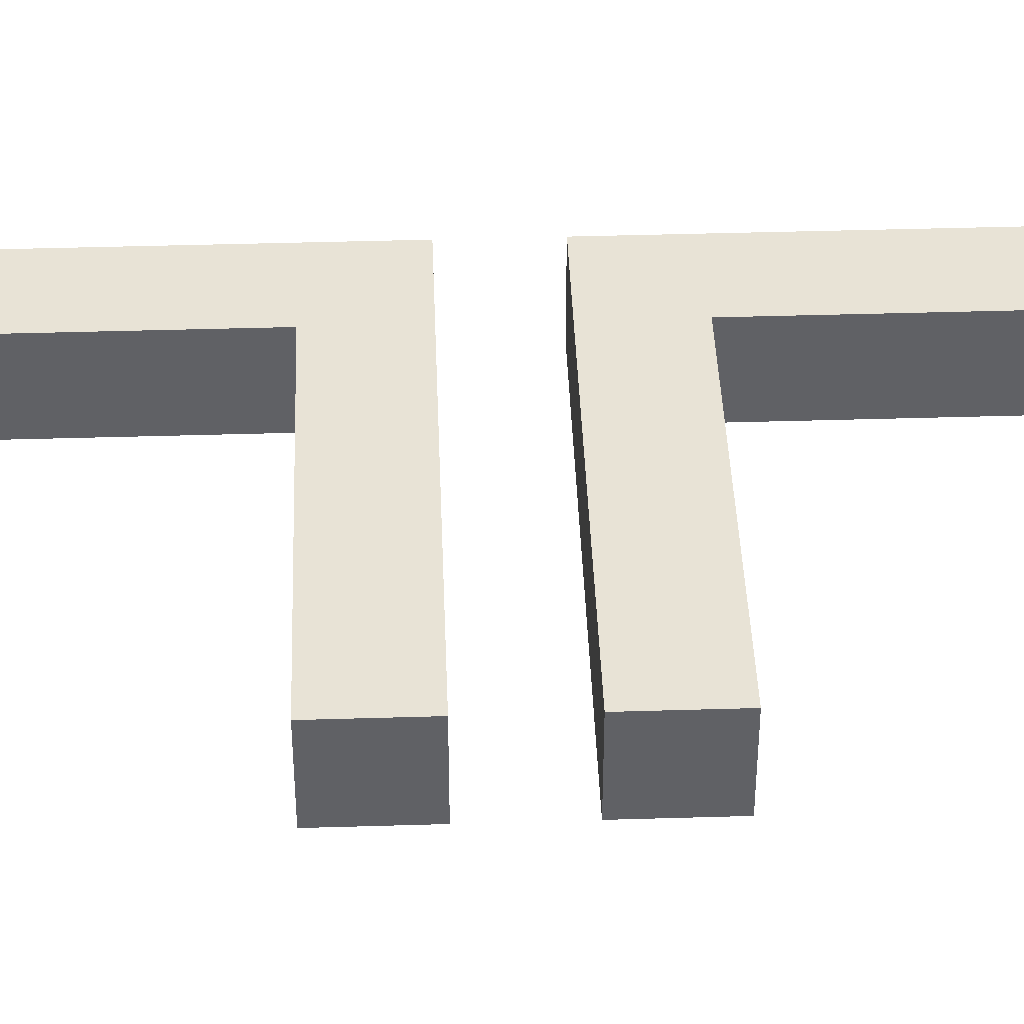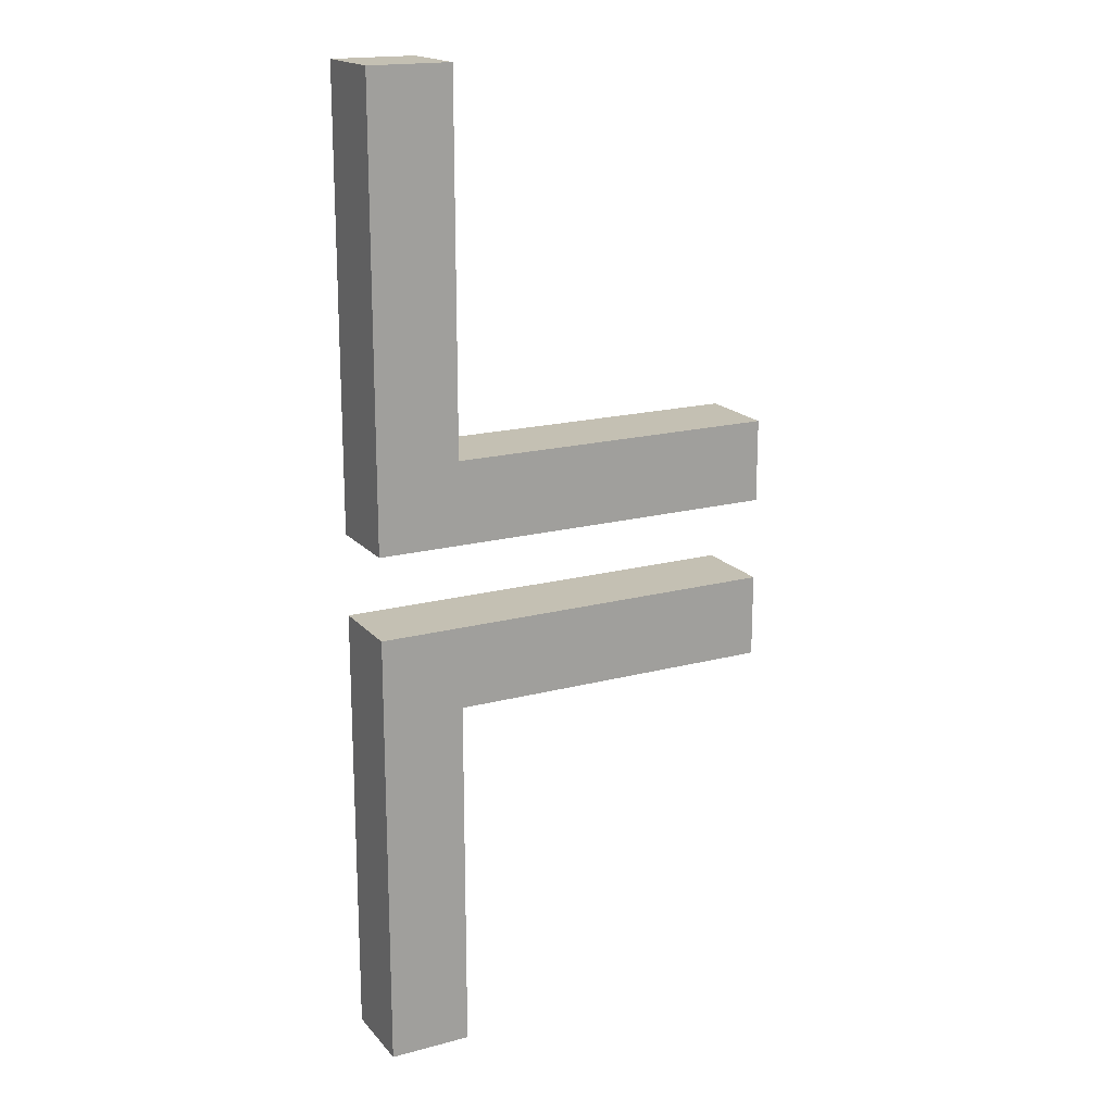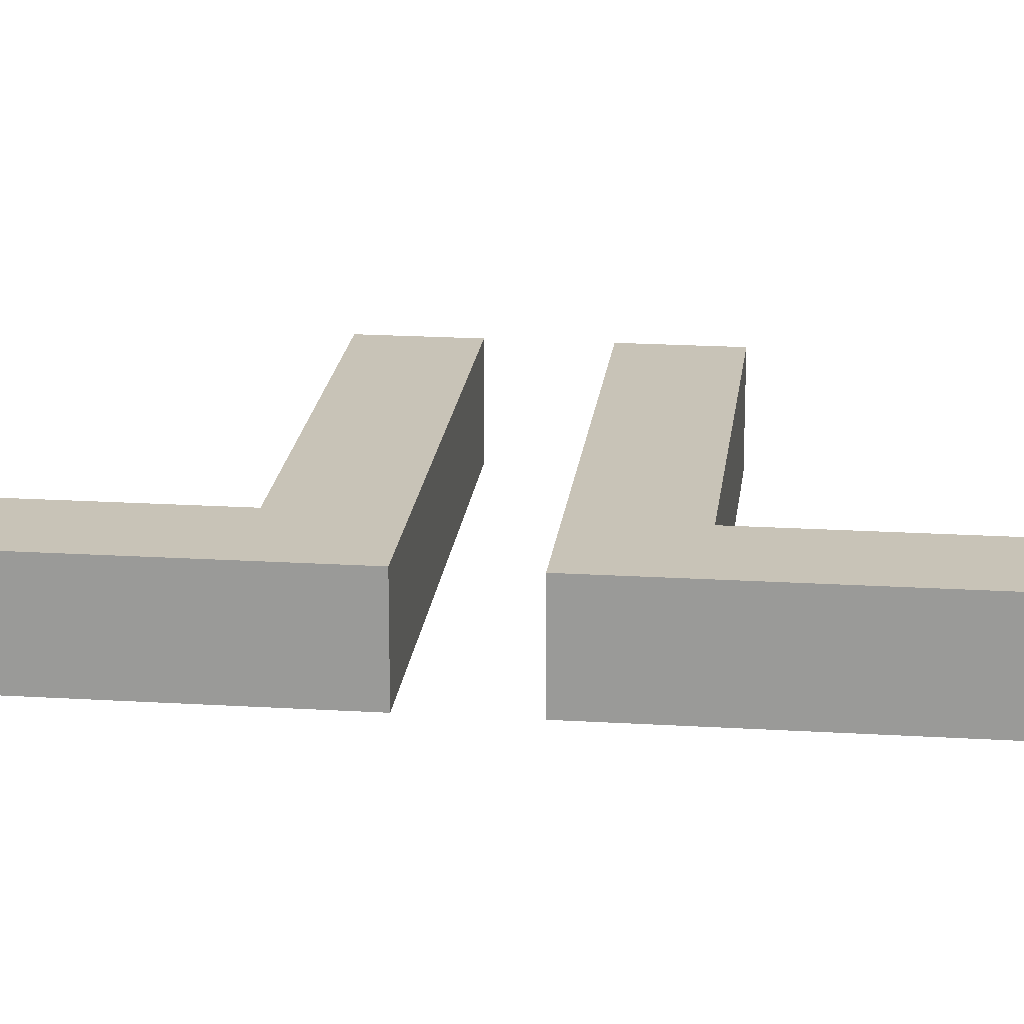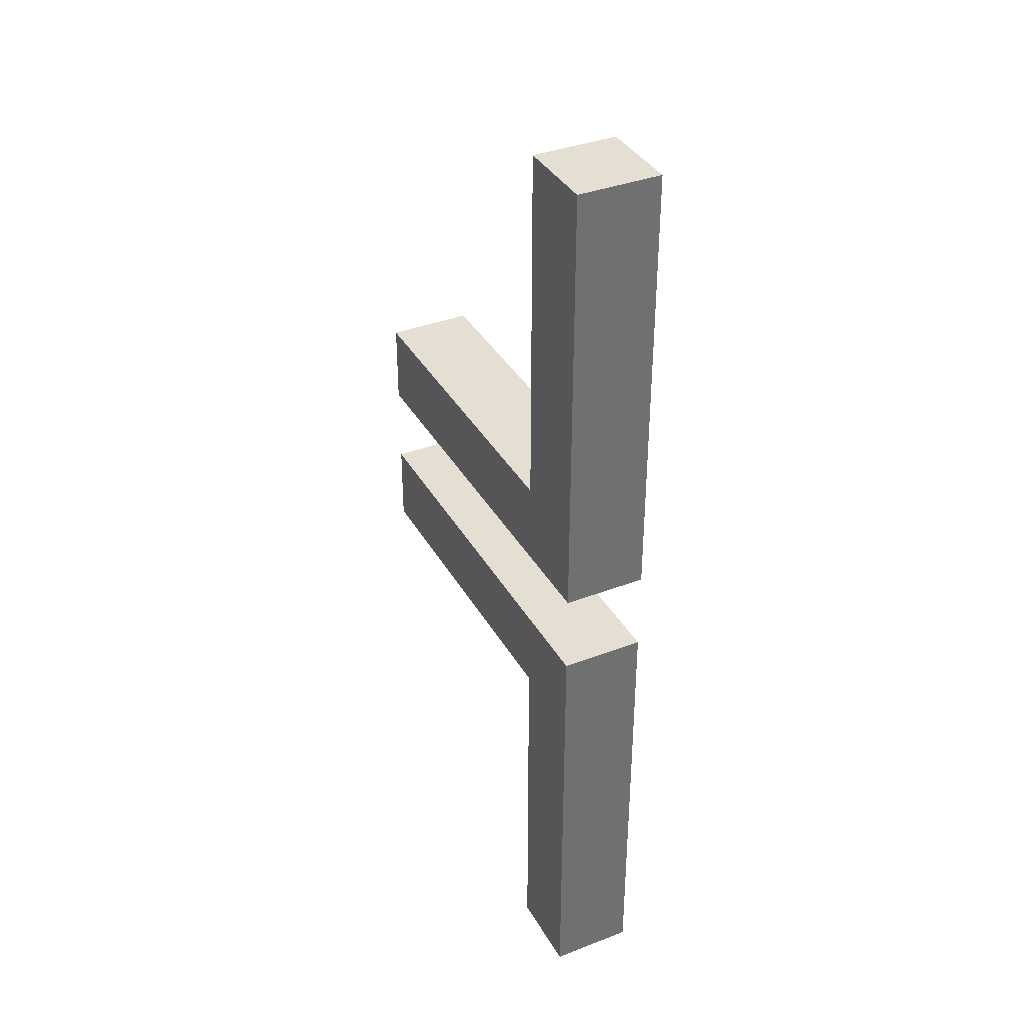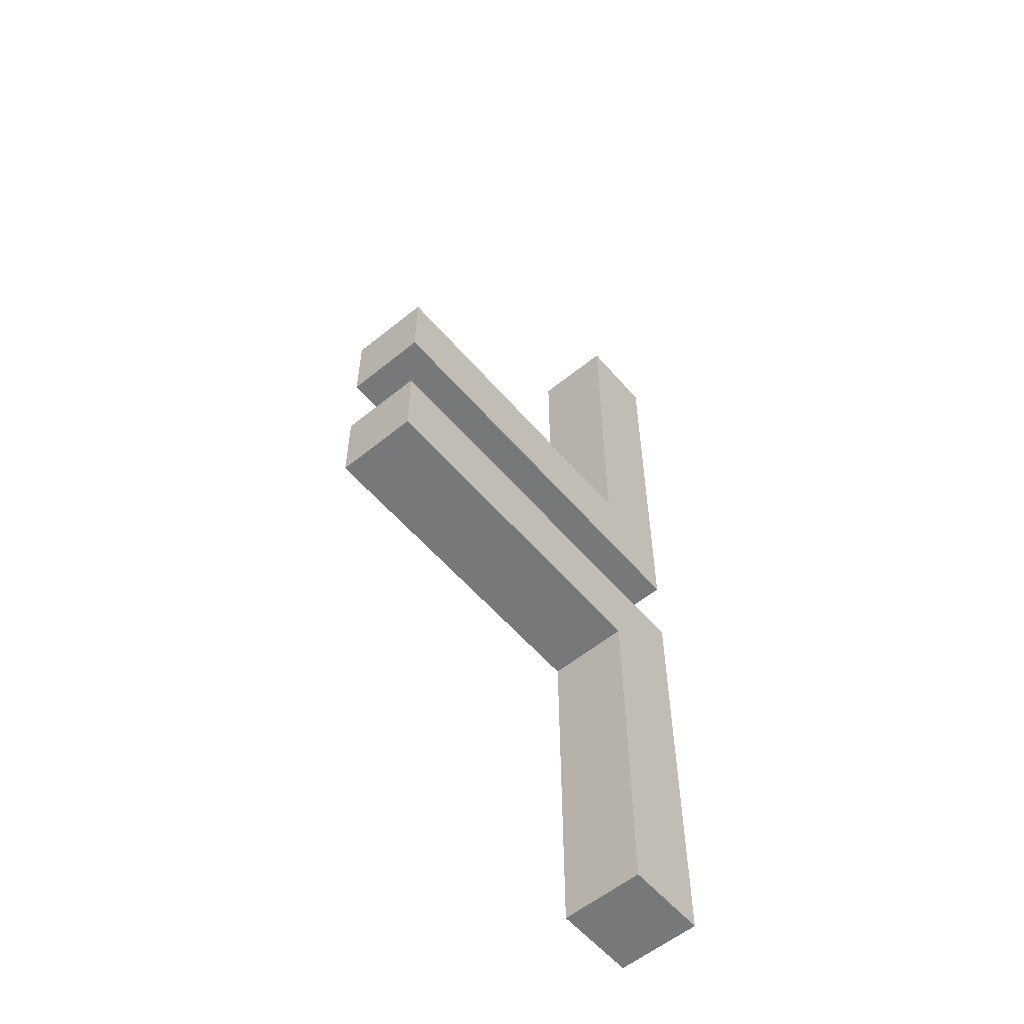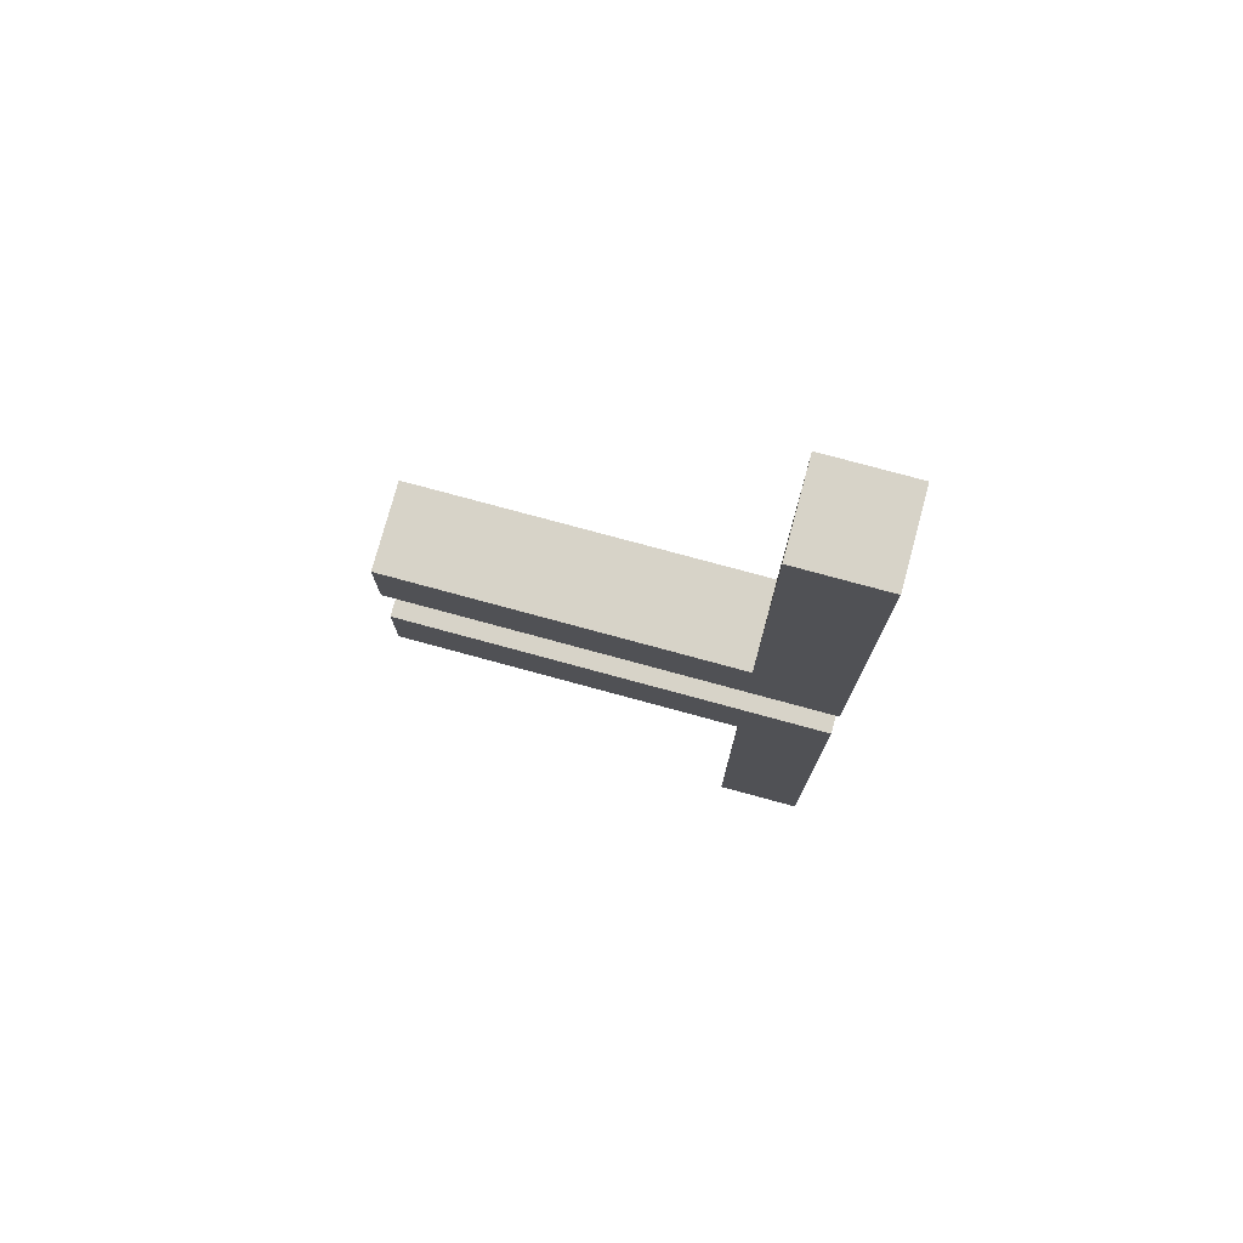
<metadata>
{"format":"obj","ext":"obj","renderer":"f3d","projection":"perspective","resolution":1024,"background":"white","views":[{"elev":41.7,"azim":87.9,"up":"+Y"},{"elev":18.0,"azim":-27.4,"up":"+Z"},{"elev":19.6,"azim":-83.5,"up":"+Y"},{"elev":37.0,"azim":-116.4,"up":"+Z"},{"elev":-57.3,"azim":130.2,"up":"+Z"},{"elev":77.0,"azim":-164.8,"up":"+Z"}]}
</metadata>
<code>
v 16.5 -2.787 -6.326
v 16.5 3.213 -6.326
v 16.5 3.213 -0.3255
v 16.5 -2.787 -0.3255
v -13.5 3.213 -0.3255
v 16.5 3.213 -0.3255
v 16.5 3.213 -6.326
v -7.5 3.213 -6.326
v -7.5 3.213 -32.68
v -13.5 3.213 -32.68
v 16.5 -2.787 -0.3255
v -13.5 -2.787 -0.3255
v -13.5 -2.787 -32.68
v -7.5 -2.787 -32.68
v -7.5 -2.787 -6.326
v 16.5 -2.787 -6.326
v -7.5 3.213 -6.326
v -7.5 -2.787 -6.326
v -7.5 -2.787 -32.68
v -7.5 3.213 -32.68
v -13.5 -2.787 -32.68
v -13.5 3.213 -32.68
v -7.5 3.213 -32.68
v -7.5 -2.787 -32.68
v -7.5 -2.787 -6.326
v -7.5 3.213 -6.326
v 16.5 3.213 -6.326
v 16.5 -2.787 -6.326
v 16.5 3.213 -0.3255
v -13.5 3.213 -0.3255
v -13.5 -2.787 -0.3255
v 16.5 -2.787 -0.3255
v -13.5 -2.787 -32.68
v -13.5 -2.787 -0.3255
v -13.5 3.213 -0.3255
v -13.5 3.213 -32.68
v 16.5 -2.787 5.674
v 16.5 3.213 5.674
v 16.5 3.213 11.67
v 16.5 -2.787 11.67
v -13.5 -2.787 5.674
v 16.5 -2.787 5.674
v 16.5 -2.787 11.67
v -7.5 -2.787 11.67
v -7.5 -2.787 38.03
v -13.5 -2.787 38.03
v 16.5 3.213 5.674
v -13.5 3.213 5.674
v -13.5 3.213 38.03
v -7.5 3.213 38.03
v -7.5 3.213 11.67
v 16.5 3.213 11.67
v -13.5 3.213 5.674
v -13.5 -2.787 5.674
v -13.5 -2.787 38.03
v -13.5 3.213 38.03
v -7.5 3.213 11.67
v -7.5 -2.787 11.67
v 16.5 -2.787 11.67
v 16.5 3.213 11.67
v 16.5 -2.787 5.674
v -13.5 -2.787 5.674
v -13.5 3.213 5.674
v 16.5 3.213 5.674
v -13.5 -2.787 38.03
v -7.5 -2.787 38.03
v -7.5 3.213 38.03
v -13.5 3.213 38.03
v -7.5 -2.787 11.67
v -7.5 3.213 11.67
v -7.5 3.213 38.03
v -7.5 -2.787 38.03
g 99a4bfac-e2bd-11ea-b39e-54bf646e7e1f
f 2 3 1
f 1 3 4
g 6aafeaf4-c360-37c9-ab06-73d54770f1d5
f 10 5 8
f 8 5 6
f 8 6 7
f 8 9 10
g 272261ae-6f54-38cb-857a-abd9c63e0cfa
f 16 11 15
f 15 11 12
f 15 12 13
f 13 14 15
g 97fc98ac-e2bd-11ea-b12b-54bf646e7e1f
f 17 18 20
f 20 18 19
g 9800b806-e2bd-11ea-b2fd-54bf646e7e1f
f 22 23 21
f 21 23 24
g 963a2f3e-e2bd-11ea-b45e-54bf646e7e1f
f 25 26 28
f 28 26 27
g 963ec3ca-e2bd-11ea-af04-54bf646e7e1f
f 30 31 29
f 29 31 32
g 964dba38-e2bd-11ea-bf7c-54bf646e7e1f
f 33 34 36
f 36 34 35
g 999e2ede-e2bd-11ea-afe9-54bf646e7e1f
f 38 39 37
f 37 39 40
g 9572045c-e2bd-11ea-86c4-54bf646e7e1f
f 46 41 44
f 44 41 42
f 44 42 43
f 44 45 46
g 9569eca6-e2bd-11ea-a58b-54bf646e7e1f
f 52 47 51
f 51 47 48
f 51 48 49
f 49 50 51
g 96592db8-e2bd-11ea-acd1-54bf646e7e1f
f 54 55 53
f 53 55 56
g 96550e5c-e2bd-11ea-a058-54bf646e7e1f
f 57 58 60
f 60 58 59
g 96518b64-e2bd-11ea-83f2-54bf646e7e1f
f 62 63 61
f 61 63 64
g 97103ec6-e2bd-11ea-b0bf-54bf646e7e1f
f 65 66 68
f 68 66 67
g 970ce2fa-e2bd-11ea-9dd0-54bf646e7e1f
f 69 70 72
f 72 70 71

</code>
